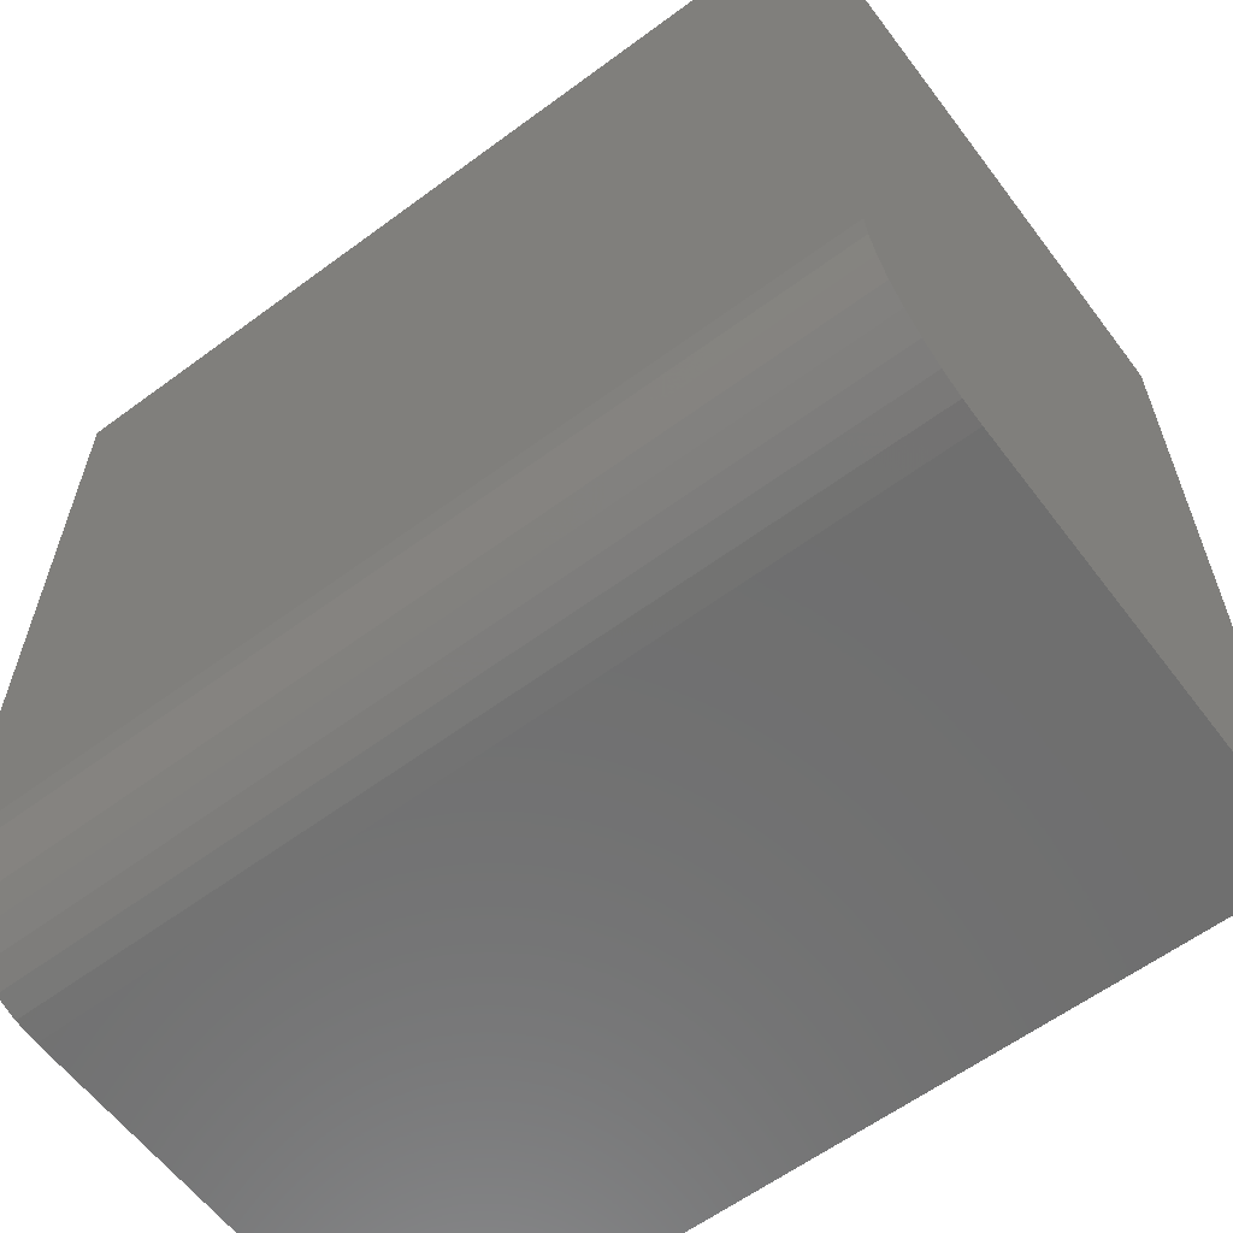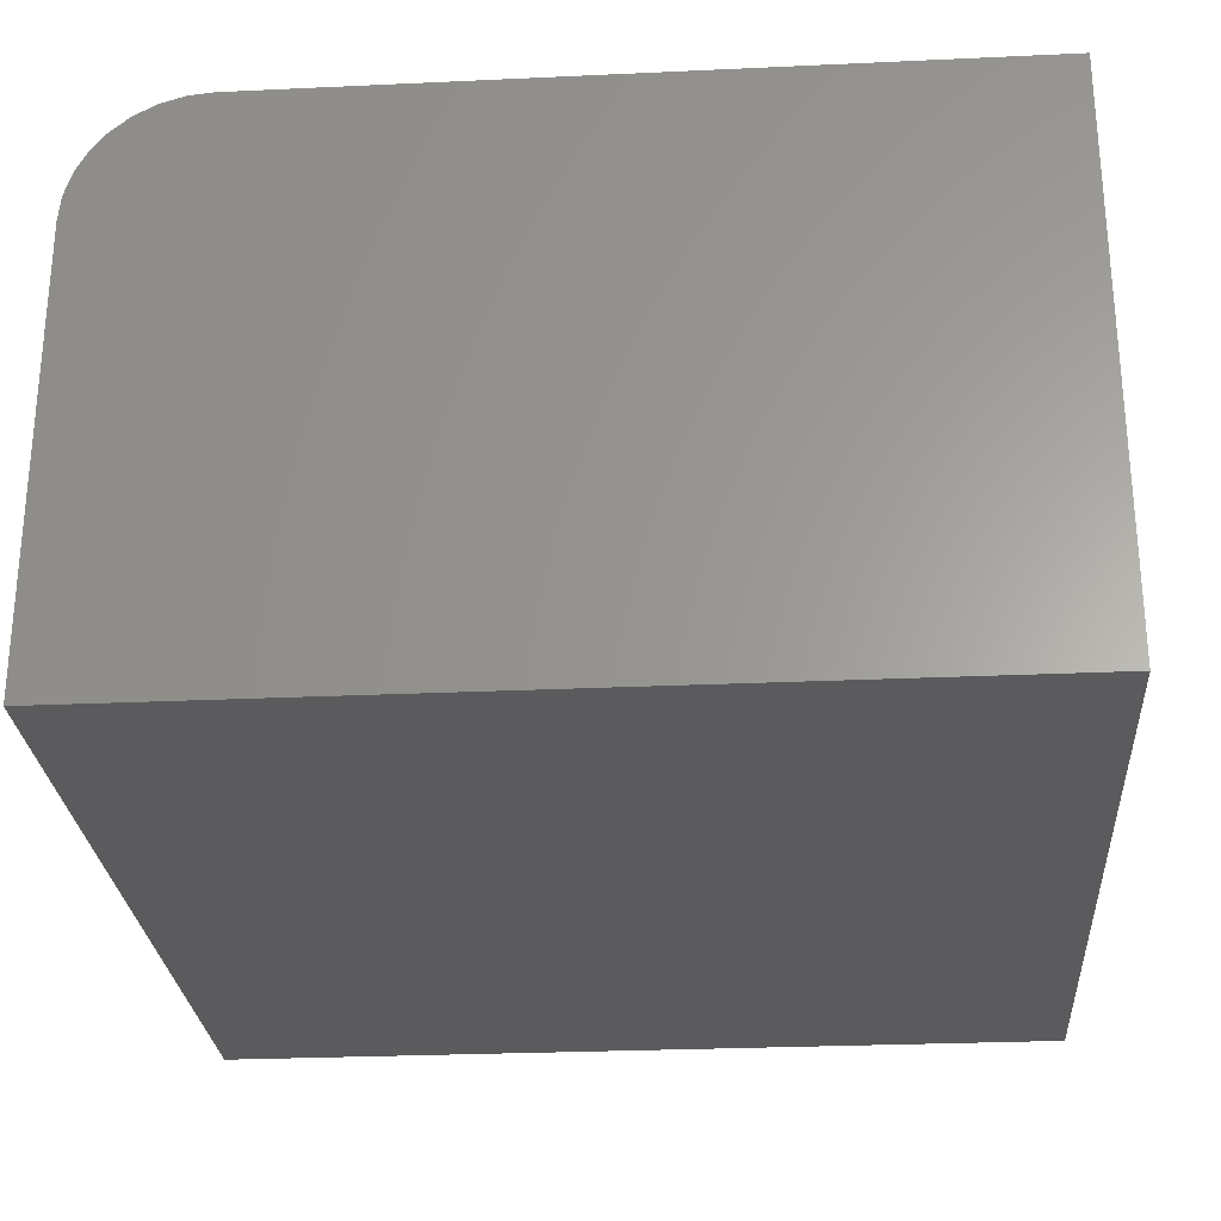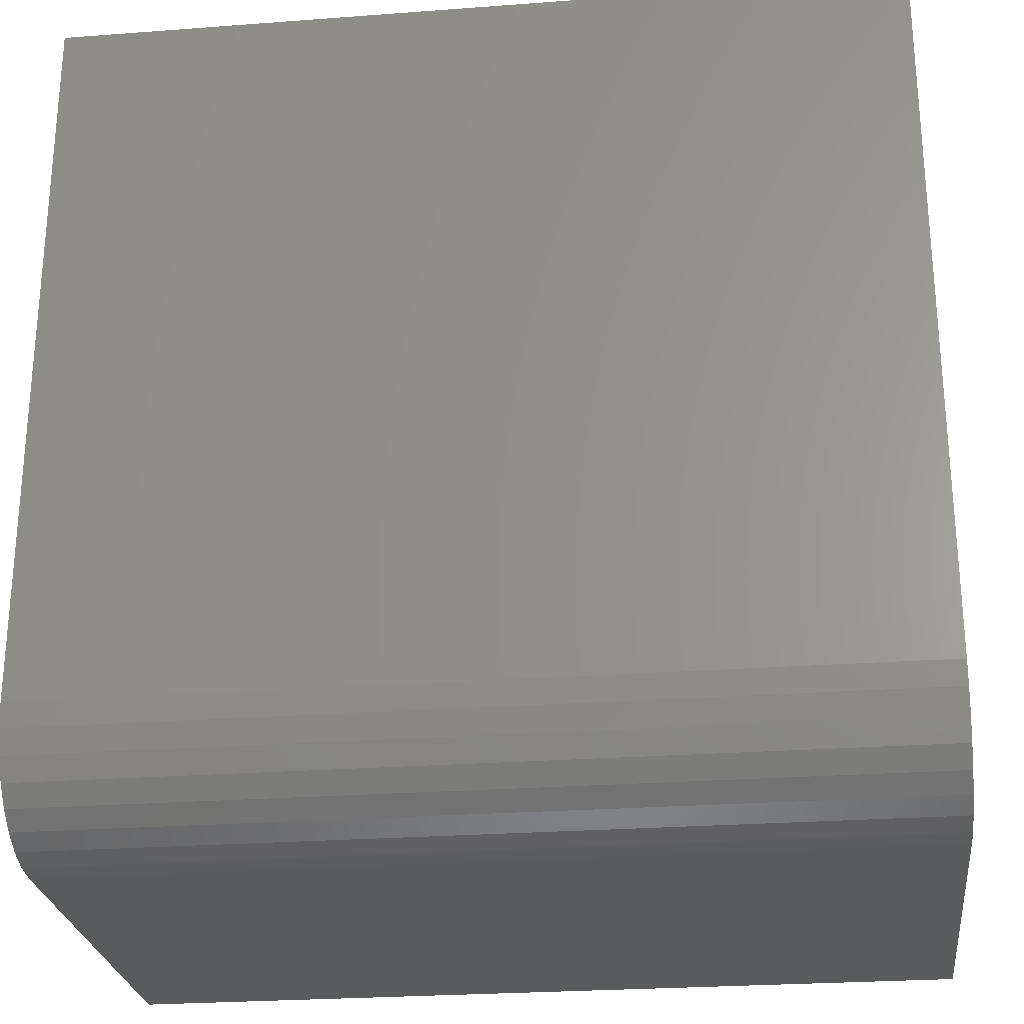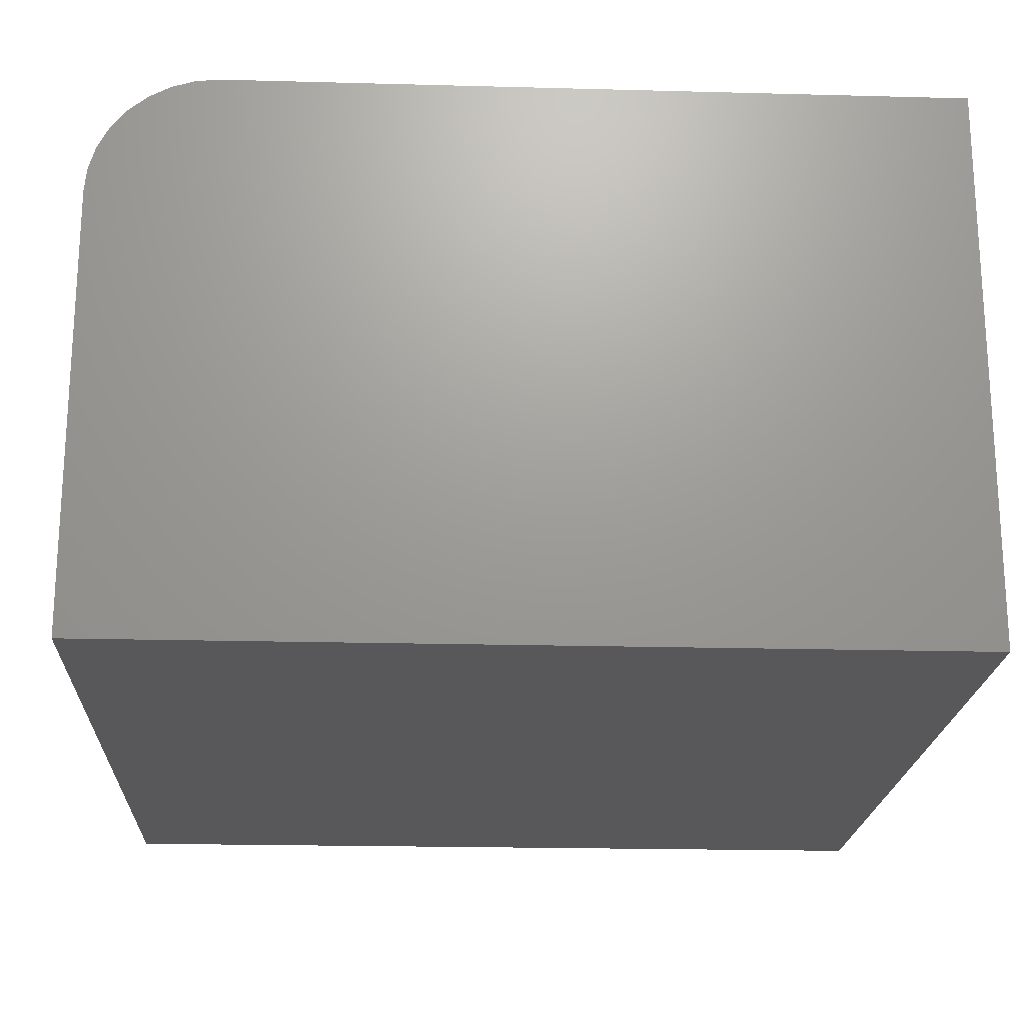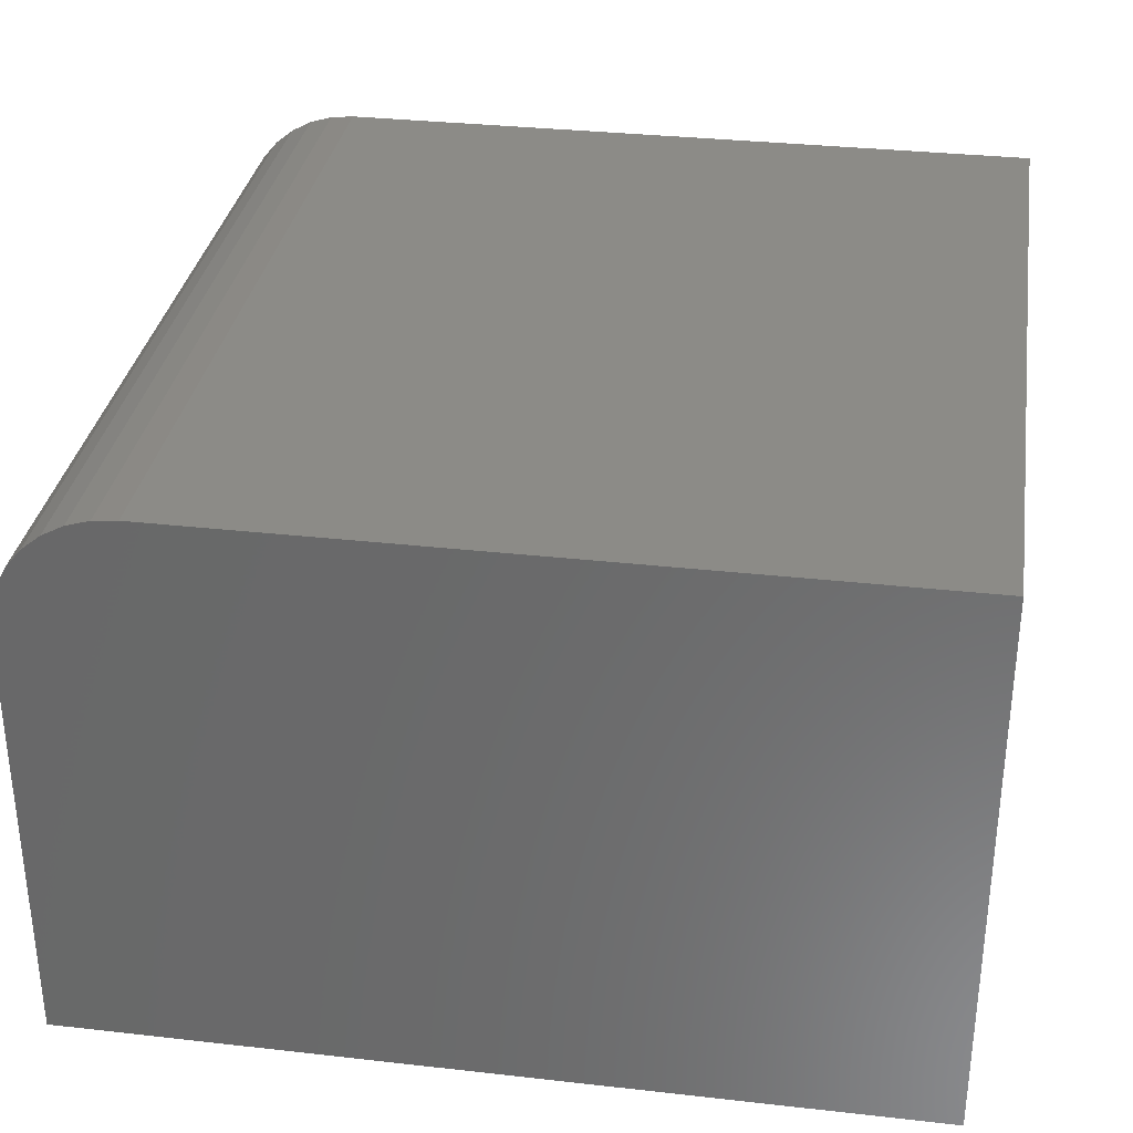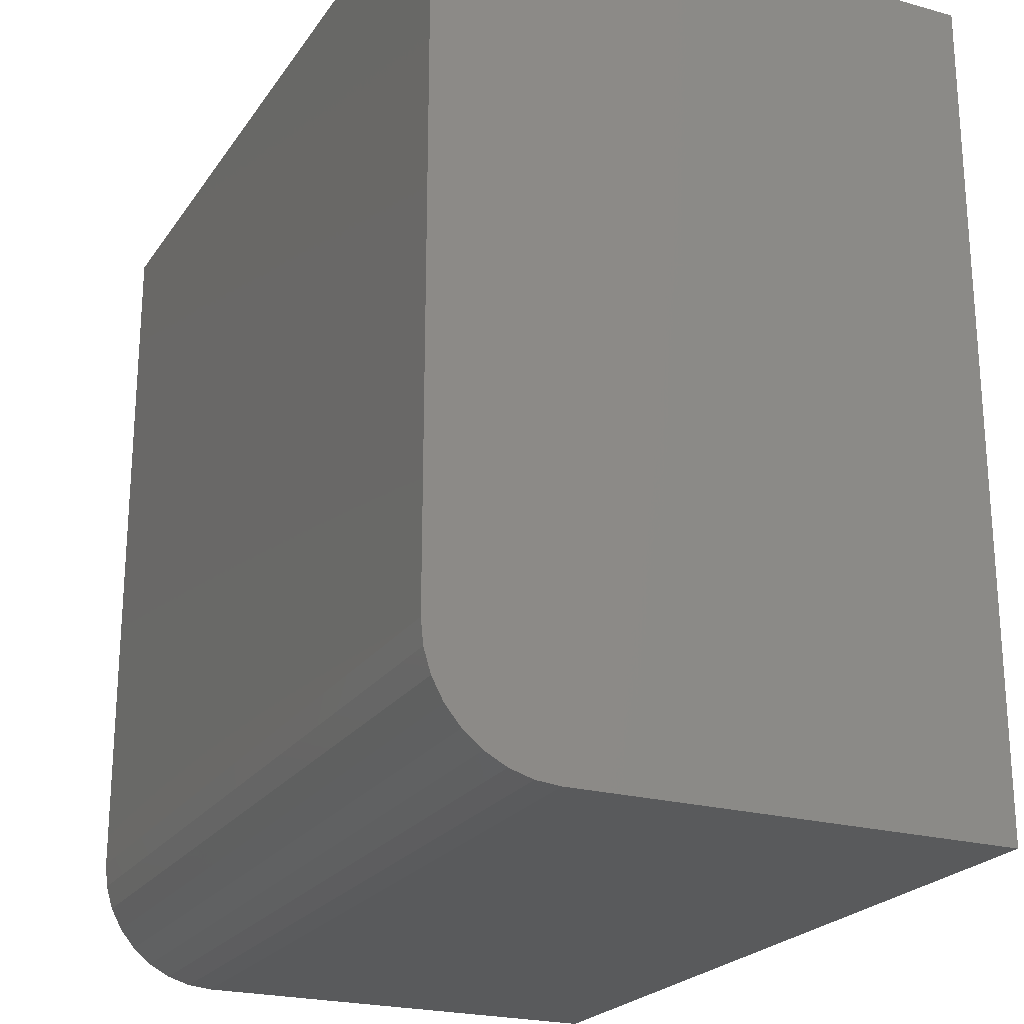
<metadata>
{"format":"stl","ext":"stl","renderer":"f3d","projection":"perspective","resolution":1024,"background":"white","views":[{"elev":-60.9,"azim":-143.0,"up":"+Z"},{"elev":-27.1,"azim":-85.9,"up":"+Y"},{"elev":-26.1,"azim":-173.2,"up":"+Z"},{"elev":-20.2,"azim":-92.8,"up":"+Y"},{"elev":32.5,"azim":-81.1,"up":"+Y"},{"elev":-22.7,"azim":-115.4,"up":"+Z"}]}
</metadata>
<code>
# stl→obj: 24 verts, 44 faces
v -0.3828 -0.3672 0
v -0.3828 0.02081 0
v 0.3672 -0.3672 0
v 0.3672 0.02081 0
v -0.3828 0.1302 0.1094
v -0.3828 0.1281 0.08804
v -0.3828 0.1219 0.06752
v -0.3828 0.1117 0.04861
v -0.3828 0.09815 0.03204
v -0.3828 0.08157 0.01843
v -0.3828 0.06266 0.008326
v -0.3828 0.04214 0.002102
v -0.3828 -0.3672 0.75
v -0.3828 0.1302 0.75
v 0.3672 0.1302 0.1094
v 0.3672 0.1302 0.75
v 0.3672 0.04214 0.002102
v 0.3672 -0.3672 0.75
v 0.3672 0.06266 0.008326
v 0.3672 0.08157 0.01843
v 0.3672 0.09815 0.03204
v 0.3672 0.1117 0.04861
v 0.3672 0.1219 0.06752
v 0.3672 0.1281 0.08804
f 1 2 3
f 3 2 4
f 5 6 7
f 5 7 8
f 5 8 9
f 5 9 10
f 5 10 11
f 5 11 12
f 5 12 2
f 5 2 1
f 5 1 13
f 5 13 14
f 15 5 16
f 16 5 14
f 4 17 3
f 15 16 18
f 15 18 3
f 15 3 17
f 15 17 19
f 15 19 20
f 15 20 21
f 15 21 22
f 15 22 23
f 15 23 24
f 4 2 17
f 17 2 12
f 17 12 19
f 19 12 11
f 19 11 20
f 20 11 10
f 20 10 21
f 21 10 9
f 21 9 22
f 22 9 8
f 22 8 23
f 23 8 7
f 23 7 24
f 24 7 6
f 24 6 15
f 15 6 5
f 13 18 14
f 14 18 16
f 1 3 13
f 13 3 18

</code>
